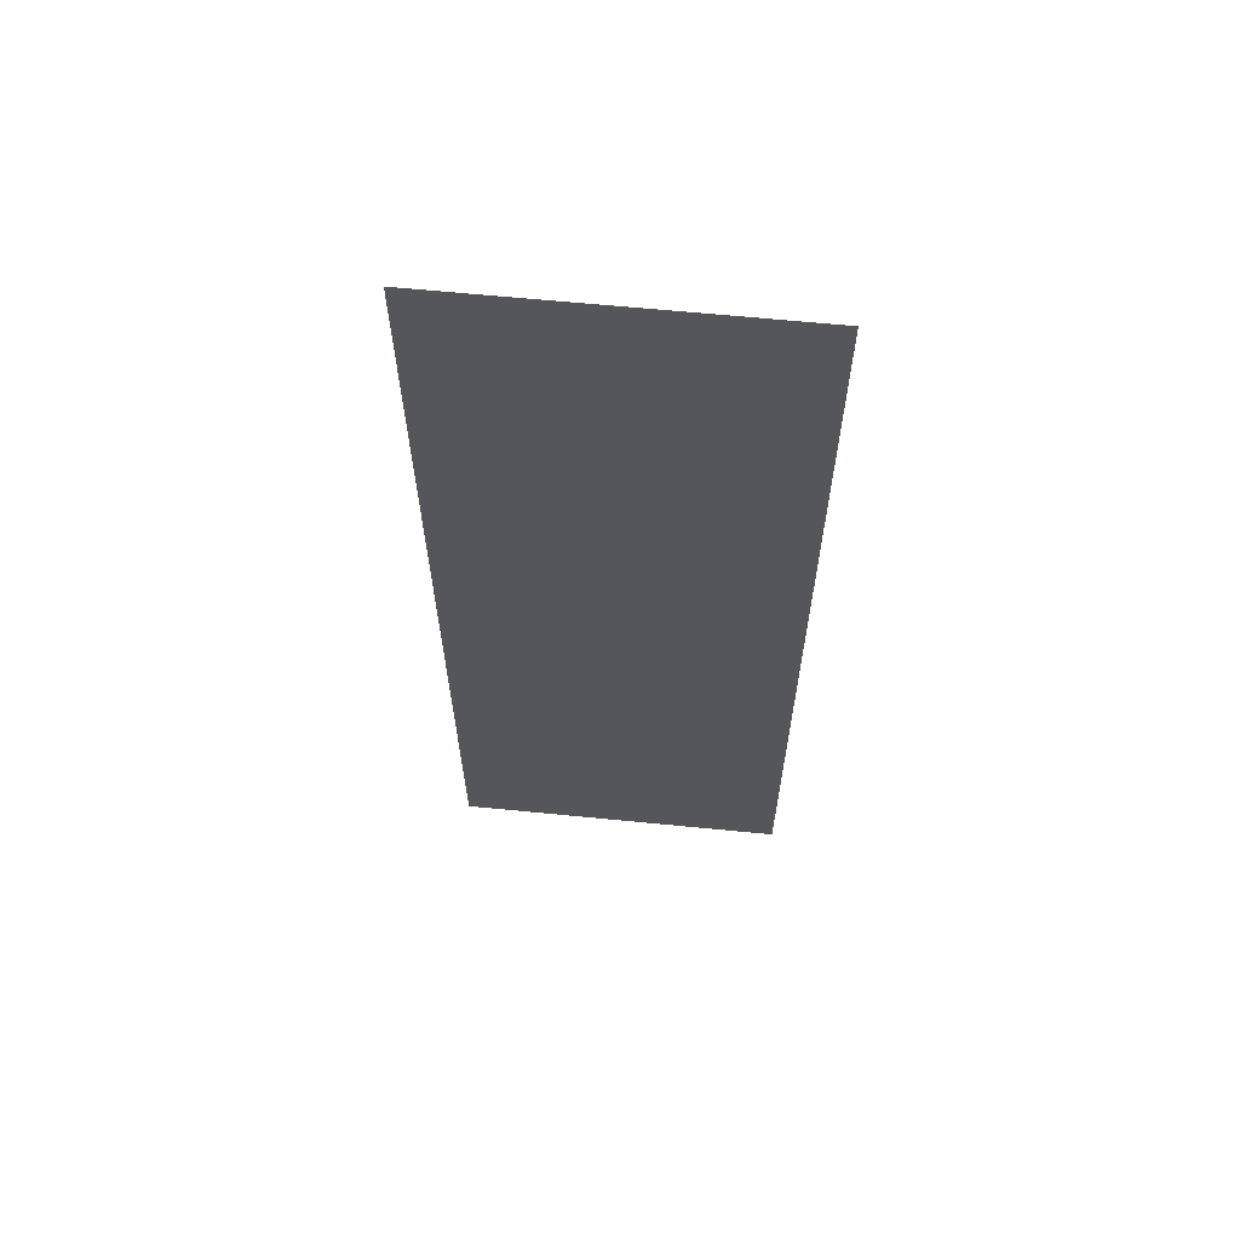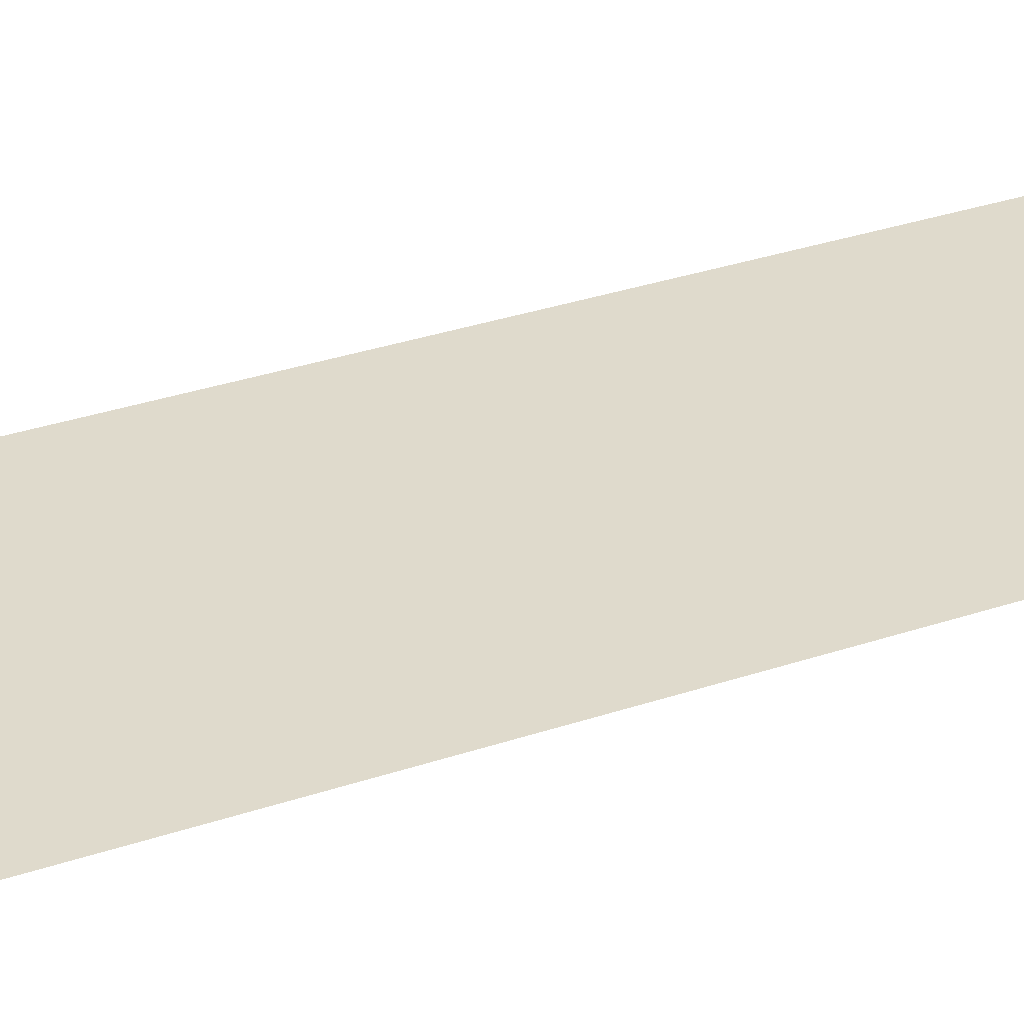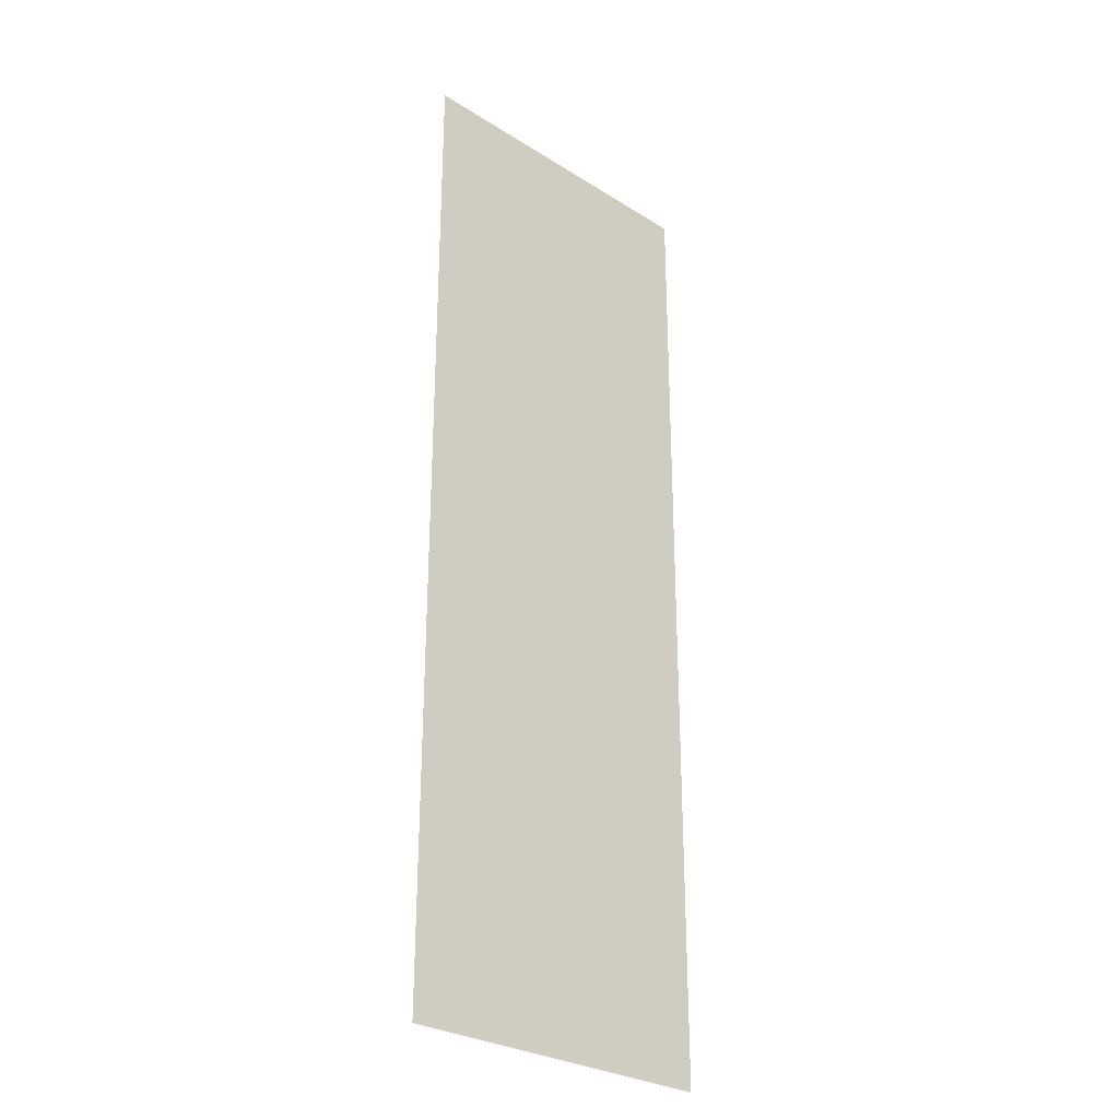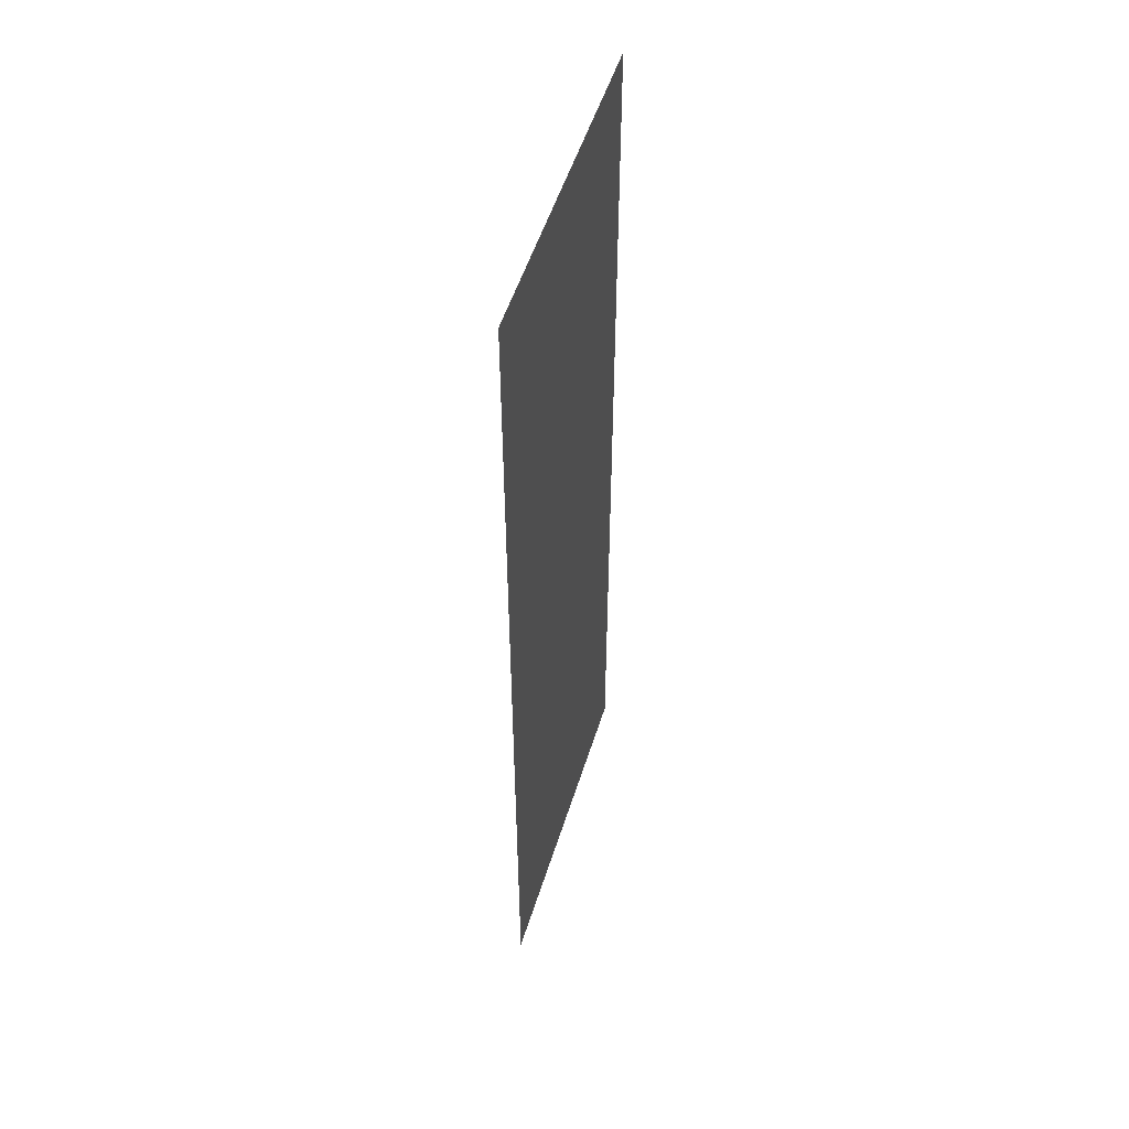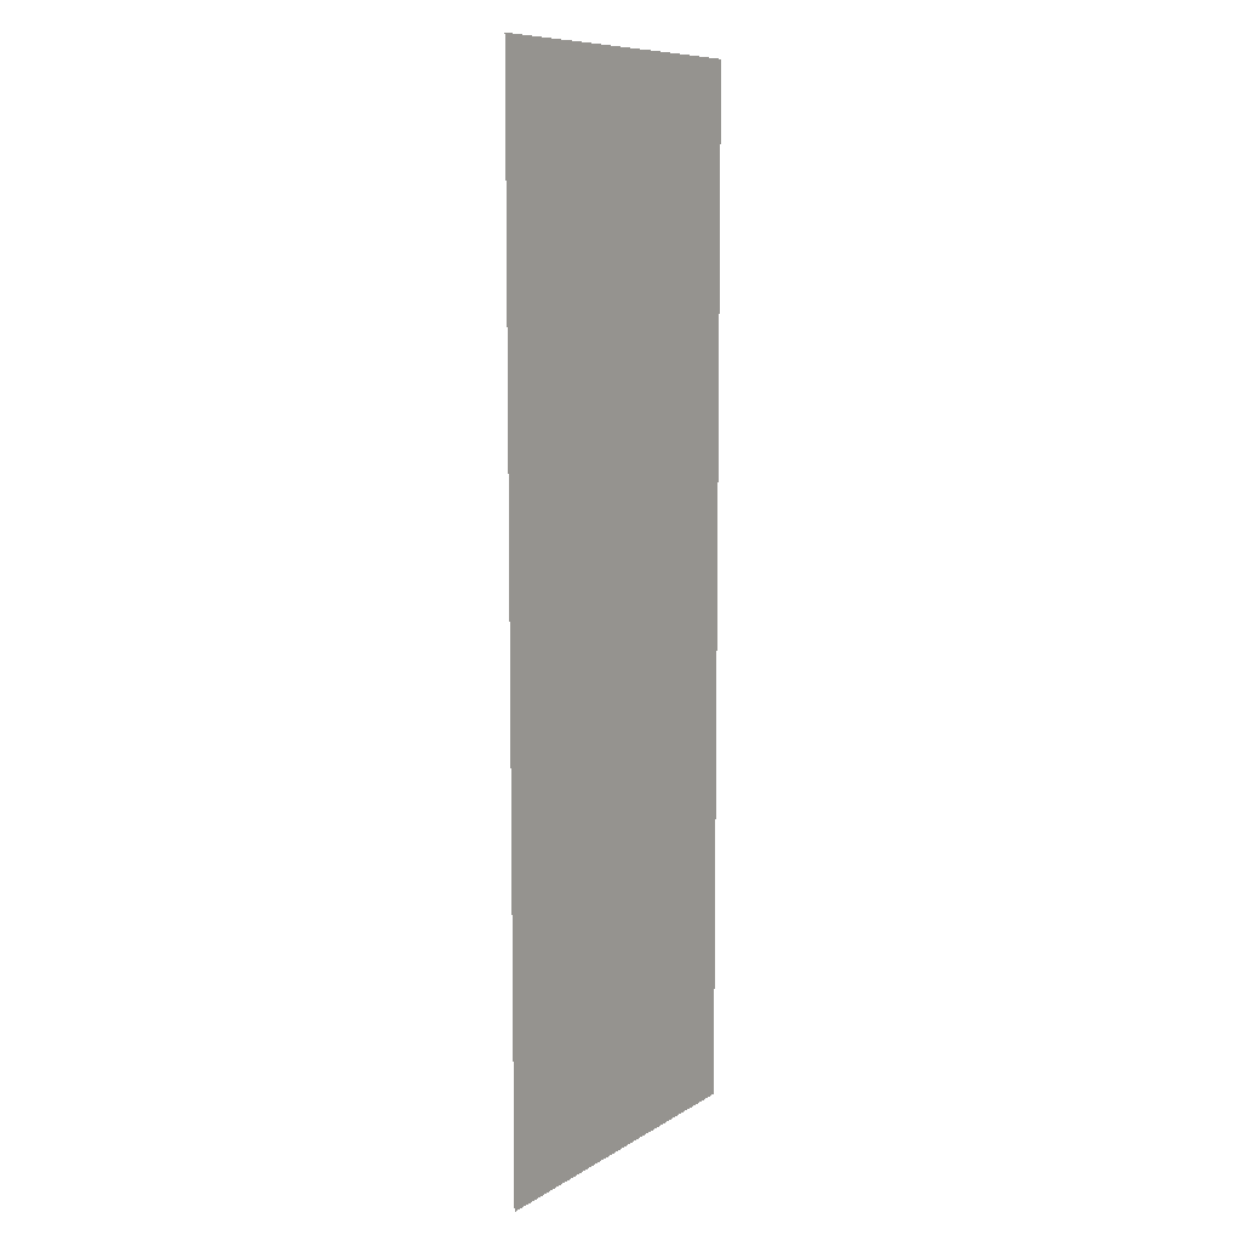
<metadata>
{"format":"obj","ext":"obj","renderer":"f3d","projection":"perspective","resolution":1024,"background":"white","views":[{"elev":64.0,"azim":5.7,"up":"+Y"},{"elev":32.5,"azim":-115.2,"up":"+Z"},{"elev":-28.8,"azim":136.9,"up":"+Y"},{"elev":52.7,"azim":107.2,"up":"+Y"},{"elev":9.6,"azim":123.7,"up":"+Y"}]}
</metadata>
<code>
v -45.5 -4.5 0
v -46 -4.5 0
v -46 -4 0
v -45.5 -4 0
v -45.5 -5 0
v -46 -5 0
v -46 -4.5 0
v -45.5 -4.5 0
v -45.5 -5.5 0
v -46 -5.5 0
v -46 -5 0
v -45.5 -5 0
g level_1_05_mesh_0006
f 1 2 3 4
f 5 6 7 8
f 9 10 11 12

</code>
